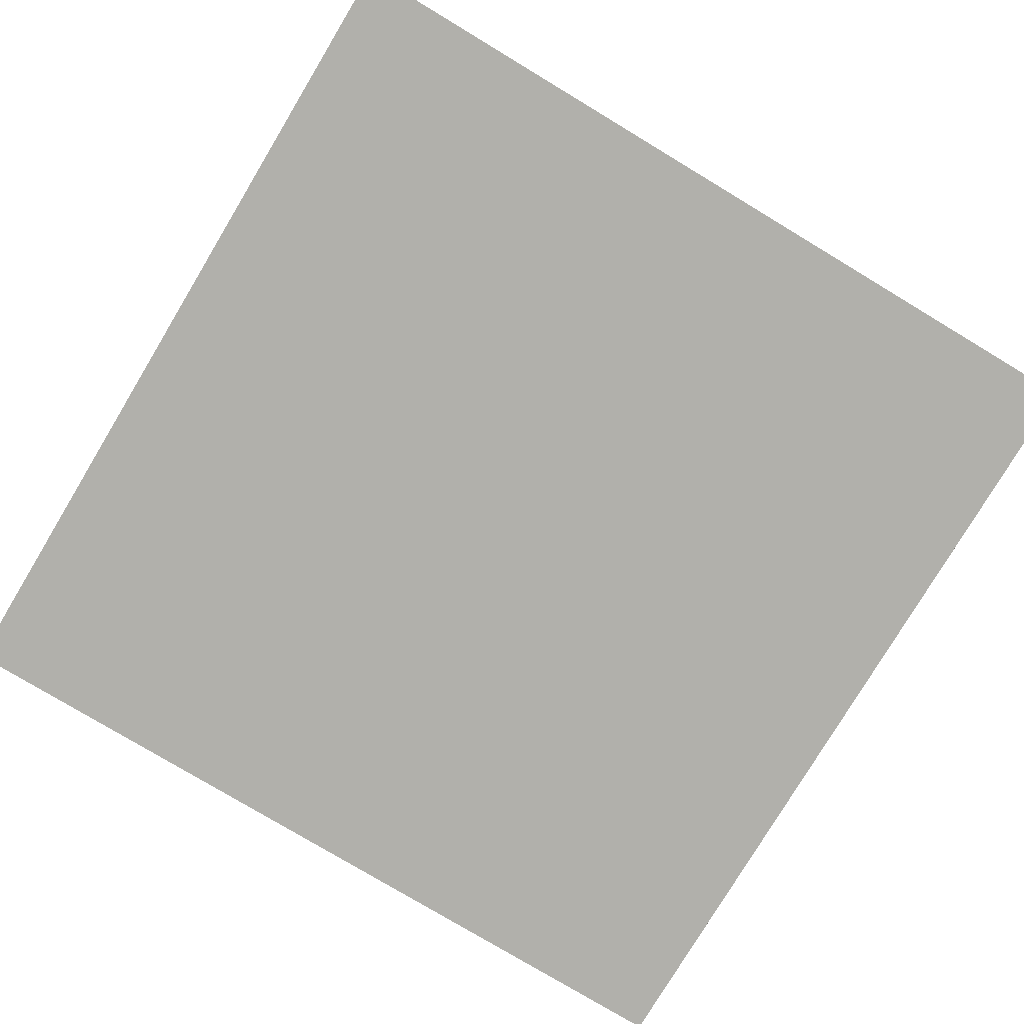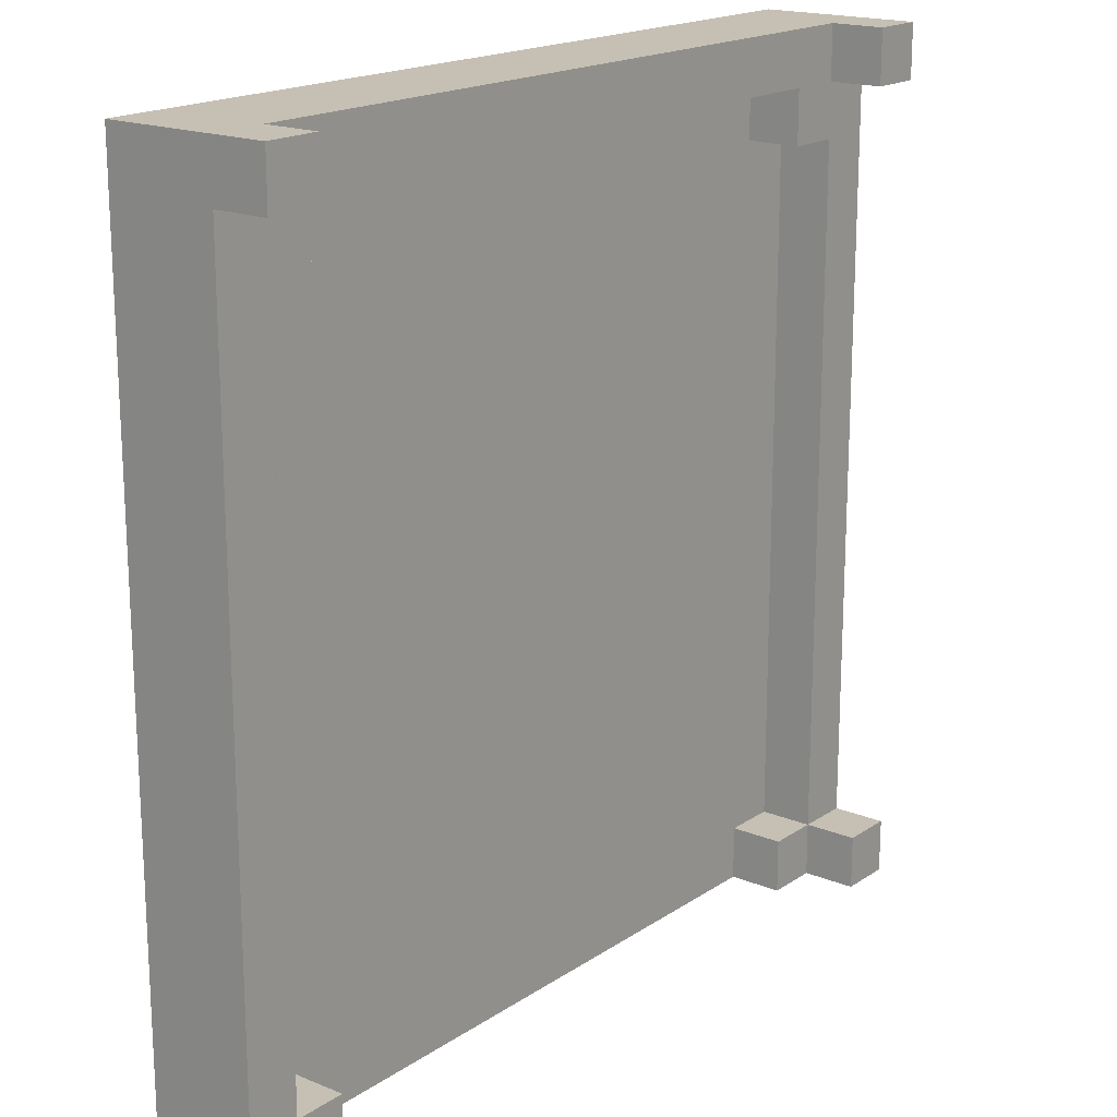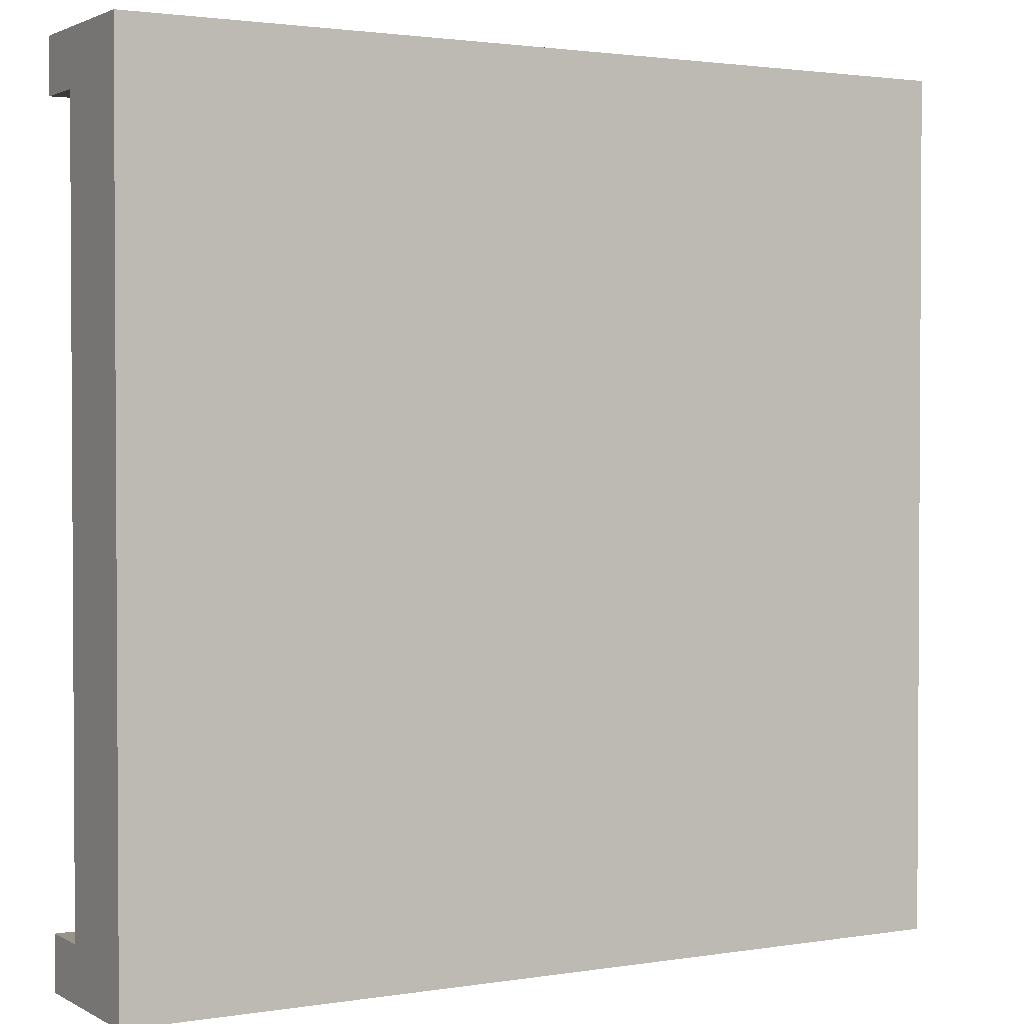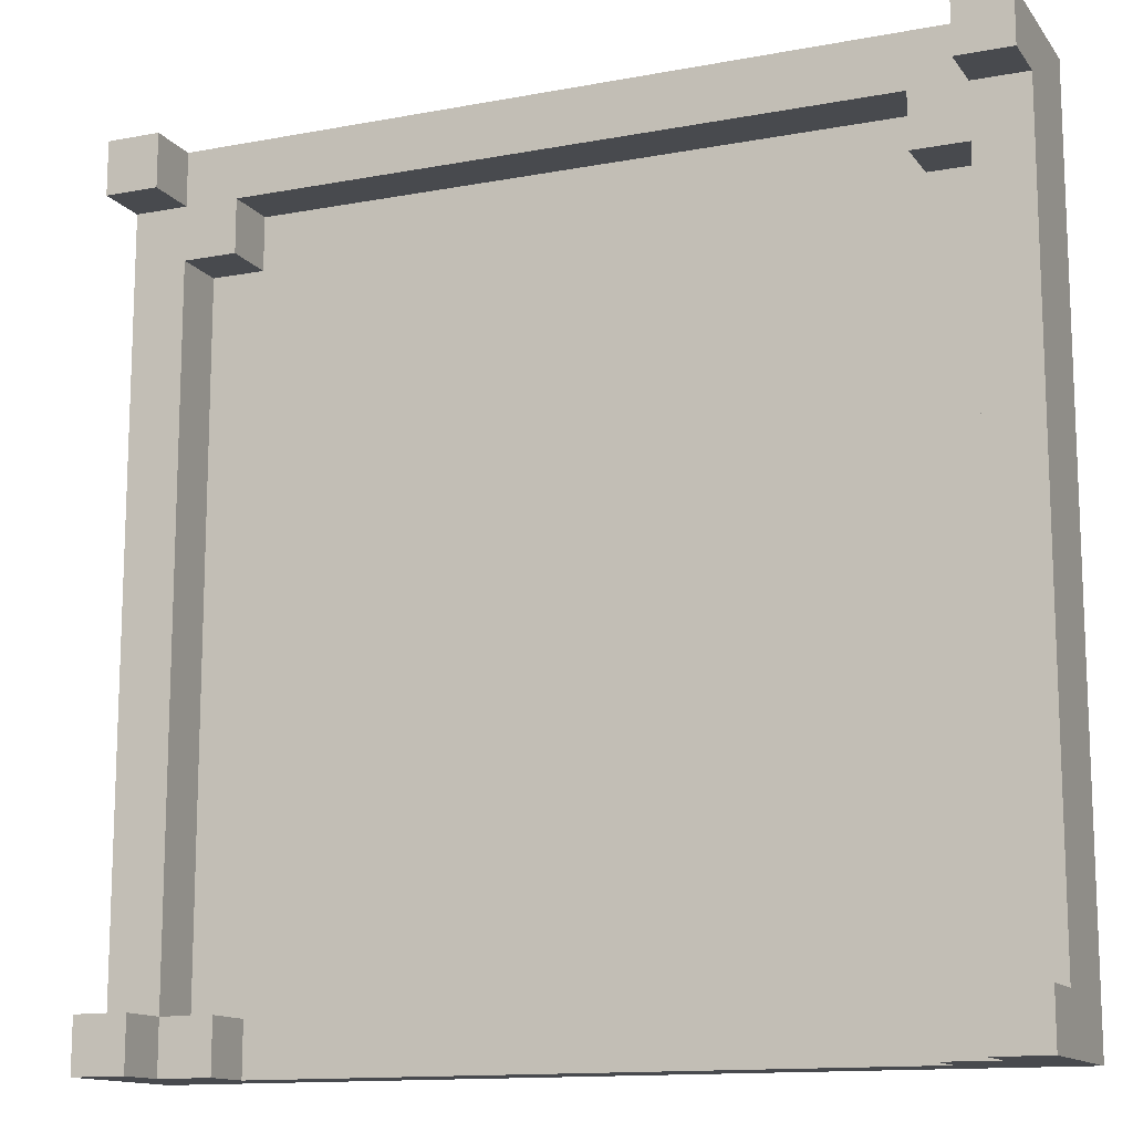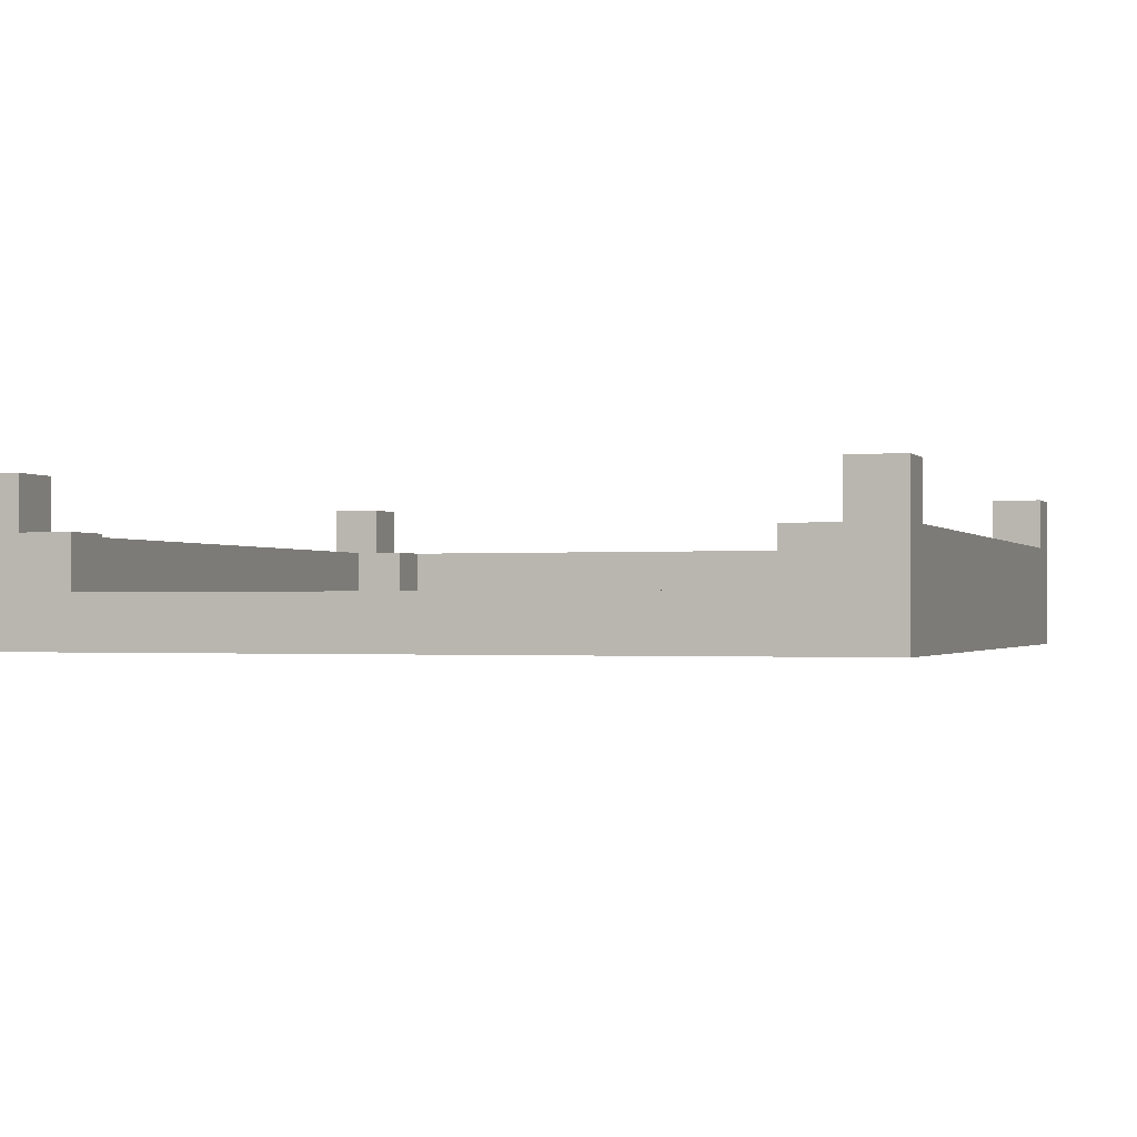
<metadata>
{"format":"obj","ext":"obj","renderer":"f3d","projection":"perspective","resolution":1024,"background":"white","views":[{"elev":-78.5,"azim":59.0,"up":"+Z"},{"elev":18.1,"azim":-51.8,"up":"+Y"},{"elev":1.9,"azim":150.2,"up":"+Y"},{"elev":-13.3,"azim":23.0,"up":"+Y"},{"elev":-1.1,"azim":18.7,"up":"+Z"}]}
</metadata>
<code>
o
v -0.8 -0.8 -0.5
v -0.8 -0.8 -0.8
v -0.8 -0.7 -0.5
v -0.8 -0.7 -0.6
v -0.8 0.7 -0.5
v -0.8 0.7 -0.6
v -0.8 0.8 -0.5
v -0.8 0.8 -0.8
v 0.6 -0.8 -0.6
v 0.6 -0.8 -0.7
v 0.6 -0.7 -0.6
v 0.6 -0.7 -0.7
v 0.6 0.6 -0.6
v 0.6 0.6 -0.7
v 0.6 0.7 -0.6
v 0.6 0.7 -0.7
v 0.7 -0.8 -0.5
v 0.7 -0.8 -0.6
v 0.7 -0.7 -0.5
v 0.7 -0.7 -0.6
v 0.7 -0.7 -0.7
v 0.7 0.6 -0.6
v 0.7 0.6 -0.7
v 0.7 0.7 -0.5
v 0.7 0.7 -0.6
v 0.7 0.8 -0.5
v 0.7 0.8 -0.6
v -0.7 -0.8 -0.5
v -0.7 -0.8 -0.6
v -0.7 -0.7 -0.5
v -0.7 -0.7 -0.6
v -0.7 -0.7 -0.7
v -0.7 0.6 -0.6
v -0.7 0.6 -0.7
v -0.7 0.7 -0.5
v -0.7 0.7 -0.6
v -0.7 0.8 -0.5
v -0.7 0.8 -0.6
v -0.6 -0.8 -0.6
v -0.6 -0.8 -0.7
v -0.6 -0.7 -0.6
v -0.6 -0.7 -0.7
v -0.6 0.6 -0.6
v -0.6 0.6 -0.7
v -0.6 0.7 -0.6
v -0.6 0.7 -0.7
v 0.8 -0.8 -0.5
v 0.8 -0.8 -0.8
v 0.8 -0.7 -0.5
v 0.8 -0.7 -0.6
v 0.8 0.7 -0.5
v 0.8 0.7 -0.6
v 0.8 0.8 -0.5
v 0.8 0.8 -0.8
v -0.8 -0.8 -0.5
v -0.8 -0.7 -0.5
v -0.8 0.7 -0.5
v -0.8 0.8 -0.5
v -0.7 -0.8 -0.5
v -0.7 -0.7 -0.5
v -0.7 0.7 -0.5
v -0.7 0.8 -0.5
v 0.7 -0.8 -0.5
v 0.7 -0.7 -0.5
v 0.7 0.7 -0.5
v 0.7 0.8 -0.5
v 0.8 -0.8 -0.5
v 0.8 -0.7 -0.5
v 0.8 0.7 -0.5
v 0.8 0.8 -0.5
v -0.8 -0.7 -0.6
v -0.8 0.7 -0.6
v -0.7 -0.8 -0.6
v -0.7 -0.7 -0.6
v -0.7 0.6 -0.6
v -0.7 0.7 -0.6
v -0.7 0.8 -0.6
v -0.6 -0.8 -0.6
v -0.6 -0.7 -0.6
v -0.6 0.6 -0.6
v -0.6 0.7 -0.6
v 0.6 -0.8 -0.6
v 0.6 -0.7 -0.6
v 0.6 0.6 -0.6
v 0.6 0.7 -0.6
v 0.7 -0.8 -0.6
v 0.7 -0.7 -0.6
v 0.7 0.6 -0.6
v 0.7 0.7 -0.6
v 0.7 0.8 -0.6
v 0.8 -0.7 -0.6
v 0.8 0.7 -0.6
v -0.7 -0.7 -0.7
v -0.7 0.6 -0.7
v -0.6 -0.8 -0.7
v -0.6 -0.7 -0.7
v -0.6 0.6 -0.7
v -0.6 0.7 -0.7
v -0.5 -0.7 -0.7
v -0.5 -0.6 -0.7
v -0.5 0.5 -0.7
v -0.5 0.6 -0.7
v -0.4 -0.8 -0.7
v -0.4 -0.7 -0.7
v -0.4 -0.6 -0.7
v -0.4 -0.4 -0.7
v -0.4 0.3 -0.7
v -0.4 0.5 -0.7
v -0.4 0.6 -0.7
v -0.4 0.7 -0.7
v -0.3 -0.7 -0.7
v -0.3 -0.6 -0.7
v -0.3 -0.4 -0.7
v -0.3 0.3 -0.7
v -0.3 0.5 -0.7
v -0.3 0.6 -0.7
v -0.2 -0.6 -0.7
v -0.2 -0.4 -0.7
v -0.2 0.3 -0.7
v -0.2 0.5 -0.7
v -0.1 -0.4 -0.7
v -0.1 0.3 -0.7
v 0.1 -0.4 -0.7
v 0.1 0.3 -0.7
v 0.2 -0.6 -0.7
v 0.2 -0.4 -0.7
v 0.2 0.3 -0.7
v 0.2 0.5 -0.7
v 0.3 -0.7 -0.7
v 0.3 -0.6 -0.7
v 0.3 -0.4 -0.7
v 0.3 0.3 -0.7
v 0.3 0.5 -0.7
v 0.3 0.6 -0.7
v 0.4 -0.8 -0.7
v 0.4 -0.7 -0.7
v 0.4 -0.6 -0.7
v 0.4 -0.4 -0.7
v 0.4 0.3 -0.7
v 0.4 0.5 -0.7
v 0.4 0.6 -0.7
v 0.4 0.7 -0.7
v 0.5 -0.7 -0.7
v 0.5 -0.6 -0.7
v 0.5 0.5 -0.7
v 0.5 0.6 -0.7
v 0.6 -0.8 -0.7
v 0.6 -0.7 -0.7
v 0.6 0.6 -0.7
v 0.6 0.7 -0.7
v 0.7 -0.7 -0.7
v 0.7 0.6 -0.7
v -0.8 -0.8 -0.8
v -0.8 0.8 -0.8
v -0.7 -0.8 -0.8
v -0.7 0.7 -0.8
v -0.6 -0.8 -0.8
v -0.6 -0.7 -0.8
v -0.6 0.6 -0.8
v -0.6 0.7 -0.8
v -0.5 -0.7 -0.8
v -0.5 -0.6 -0.8
v -0.5 0.5 -0.8
v -0.5 0.6 -0.8
v -0.4 -0.8 -0.8
v -0.4 -0.7 -0.8
v -0.4 -0.6 -0.8
v -0.4 -0.4 -0.8
v -0.4 0.3 -0.8
v -0.4 0.5 -0.8
v -0.4 0.6 -0.8
v -0.4 0.7 -0.8
v -0.3 -0.7 -0.8
v -0.3 -0.6 -0.8
v -0.3 -0.4 -0.8
v -0.3 0.3 -0.8
v -0.3 0.5 -0.8
v -0.3 0.6 -0.8
v -0.2 -0.6 -0.8
v -0.2 -0.4 -0.8
v -0.2 0.3 -0.8
v -0.2 0.5 -0.8
v -0.1 -0.4 -0.8
v -0.1 0.3 -0.8
v 0.1 -0.4 -0.8
v 0.1 0.3 -0.8
v 0.2 -0.6 -0.8
v 0.2 -0.4 -0.8
v 0.2 0.3 -0.8
v 0.2 0.5 -0.8
v 0.3 -0.7 -0.8
v 0.3 -0.6 -0.8
v 0.3 -0.4 -0.8
v 0.3 0.3 -0.8
v 0.3 0.5 -0.8
v 0.3 0.6 -0.8
v 0.4 -0.8 -0.8
v 0.4 -0.7 -0.8
v 0.4 -0.6 -0.8
v 0.4 -0.4 -0.8
v 0.4 0.3 -0.8
v 0.4 0.5 -0.8
v 0.4 0.6 -0.8
v 0.4 0.7 -0.8
v 0.5 -0.7 -0.8
v 0.5 -0.6 -0.8
v 0.5 0.5 -0.8
v 0.5 0.6 -0.8
v 0.6 -0.8 -0.8
v 0.6 -0.7 -0.8
v 0.6 0.6 -0.8
v 0.6 0.7 -0.8
v 0.7 -0.8 -0.8
v 0.7 0.7 -0.8
v 0.8 -0.8 -0.8
v 0.8 0.8 -0.8
v -0.8 -0.8 -0.5
v -0.7 -0.8 -0.5
v 0.7 -0.8 -0.5
v 0.8 -0.8 -0.5
v -0.7 -0.8 -0.6
v -0.6 -0.8 -0.6
v 0.6 -0.8 -0.6
v 0.7 -0.8 -0.6
v -0.7 -0.8 -0.7
v -0.6 -0.8 -0.7
v -0.4 -0.8 -0.7
v 0.4 -0.8 -0.7
v 0.6 -0.8 -0.7
v 0.7 -0.8 -0.7
v -0.8 -0.8 -0.8
v -0.7 -0.8 -0.8
v -0.6 -0.8 -0.8
v -0.4 -0.8 -0.8
v 0.4 -0.8 -0.8
v 0.6 -0.8 -0.8
v 0.7 -0.8 -0.8
v 0.8 -0.8 -0.8
v -0.7 0.6 -0.6
v -0.6 0.6 -0.6
v 0.6 0.6 -0.6
v 0.7 0.6 -0.6
v -0.7 0.6 -0.7
v -0.6 0.6 -0.7
v 0.6 0.6 -0.7
v 0.7 0.6 -0.7
v -0.8 0.7 -0.5
v -0.7 0.7 -0.5
v 0.7 0.7 -0.5
v 0.8 0.7 -0.5
v -0.8 0.7 -0.6
v -0.7 0.7 -0.6
v -0.6 0.7 -0.6
v 0.6 0.7 -0.6
v 0.7 0.7 -0.6
v 0.8 0.7 -0.6
v -0.6 0.7 -0.7
v -0.4 0.7 -0.7
v 0.4 0.7 -0.7
v 0.6 0.7 -0.7
v -0.8 -0.7 -0.5
v -0.7 -0.7 -0.5
v 0.7 -0.7 -0.5
v 0.8 -0.7 -0.5
v -0.8 -0.7 -0.6
v -0.7 -0.7 -0.6
v -0.6 -0.7 -0.6
v 0.6 -0.7 -0.6
v 0.7 -0.7 -0.6
v 0.8 -0.7 -0.6
v -0.7 -0.7 -0.7
v -0.6 -0.7 -0.7
v 0.6 -0.7 -0.7
v 0.7 -0.7 -0.7
v -0.8 0.8 -0.5
v -0.7 0.8 -0.5
v 0.7 0.8 -0.5
v 0.8 0.8 -0.5
v -0.7 0.8 -0.6
v 0.7 0.8 -0.6
v -0.8 0.8 -0.8
v 0.8 0.8 -0.8
f 3 2 1
f 4 2 3
f 6 2 4
f 7 6 5
f 8 2 6
f 8 6 7
f 11 10 9
f 12 10 11
f 15 14 13
f 16 14 15
f 19 18 17
f 20 18 19
f 22 21 20
f 23 21 22
f 26 25 24
f 27 25 26
f 28 29 30
f 30 29 31
f 31 32 33
f 33 32 34
f 35 36 37
f 37 36 38
f 39 40 41
f 41 40 42
f 43 44 45
f 45 44 46
f 47 48 49
f 49 48 50
f 50 48 52
f 51 52 53
f 52 48 54
f 53 52 54
f 59 56 55
f 60 56 59
f 61 58 57
f 62 58 61
f 67 64 63
f 68 64 67
f 69 66 65
f 70 66 69
f 74 72 71
f 75 72 74
f 76 72 75
f 78 74 73
f 79 74 78
f 80 77 76
f 80 76 75
f 81 77 80
f 85 77 81
f 86 83 82
f 87 83 86
f 88 85 84
f 89 77 85
f 89 85 88
f 90 77 89
f 91 88 87
f 91 89 88
f 92 89 91
f 96 94 93
f 97 94 96
f 99 96 95
f 99 97 96
f 100 97 99
f 101 97 100
f 102 98 97
f 102 97 101
f 103 99 95
f 104 100 99
f 104 99 103
f 105 101 100
f 105 100 104
f 106 101 105
f 107 101 106
f 108 102 101
f 108 101 107
f 109 98 102
f 109 102 108
f 110 98 109
f 111 104 103
f 111 105 104
f 112 106 105
f 112 105 111
f 113 107 106
f 113 106 112
f 114 108 107
f 114 107 113
f 115 109 108
f 115 108 114
f 116 110 109
f 116 109 115
f 117 113 112
f 117 112 111
f 118 114 113
f 118 113 117
f 119 115 114
f 119 114 118
f 120 116 115
f 120 115 119
f 121 119 118
f 121 118 117
f 122 120 119
f 122 119 121
f 123 121 117
f 123 122 121
f 124 120 122
f 124 122 123
f 125 123 117
f 125 117 111
f 126 124 123
f 126 123 125
f 127 120 124
f 127 124 126
f 128 116 120
f 128 120 127
f 129 111 103
f 129 125 111
f 130 126 125
f 130 125 129
f 131 127 126
f 131 126 130
f 132 128 127
f 132 127 131
f 133 116 128
f 133 128 132
f 134 110 116
f 134 116 133
f 135 129 103
f 136 130 129
f 136 129 135
f 137 131 130
f 137 130 136
f 138 132 131
f 138 131 137
f 139 133 132
f 139 132 138
f 140 134 133
f 140 133 139
f 141 110 134
f 141 134 140
f 142 110 141
f 143 137 136
f 143 136 135
f 144 138 137
f 144 137 143
f 144 140 139
f 144 139 138
f 145 141 140
f 145 140 144
f 146 142 141
f 146 141 145
f 147 143 135
f 148 144 143
f 148 143 147
f 148 145 144
f 148 146 145
f 149 142 146
f 149 146 148
f 150 142 149
f 151 149 148
f 152 149 151
f 153 154 155
f 155 154 156
f 155 156 157
f 157 156 158
f 158 156 159
f 156 154 160
f 159 156 160
f 158 159 161
f 157 158 161
f 161 159 162
f 162 159 163
f 159 160 164
f 163 159 164
f 157 161 165
f 161 162 166
f 165 161 166
f 162 163 167
f 166 162 167
f 167 163 168
f 168 163 169
f 163 164 170
f 169 163 170
f 164 160 171
f 170 164 171
f 160 154 172
f 171 160 172
f 165 166 173
f 166 167 173
f 167 168 174
f 173 167 174
f 168 169 175
f 174 168 175
f 169 170 176
f 175 169 176
f 170 171 177
f 176 170 177
f 171 172 178
f 177 171 178
f 174 175 179
f 173 174 179
f 175 176 180
f 179 175 180
f 176 177 181
f 180 176 181
f 177 178 182
f 181 177 182
f 180 181 183
f 179 180 183
f 181 182 184
f 183 181 184
f 179 183 185
f 183 184 185
f 184 182 186
f 185 184 186
f 173 179 187
f 179 185 187
f 185 186 188
f 187 185 188
f 186 182 189
f 188 186 189
f 182 178 190
f 189 182 190
f 173 187 191
f 165 173 191
f 187 188 192
f 191 187 192
f 188 189 193
f 192 188 193
f 189 190 194
f 193 189 194
f 190 178 195
f 194 190 195
f 178 172 196
f 195 178 196
f 165 191 197
f 191 192 198
f 197 191 198
f 192 193 199
f 198 192 199
f 193 194 200
f 199 193 200
f 194 195 201
f 200 194 201
f 195 196 202
f 201 195 202
f 196 172 203
f 202 196 203
f 172 154 204
f 203 172 204
f 198 199 205
f 197 198 205
f 201 202 206
f 205 199 206
f 199 200 206
f 200 201 206
f 202 203 207
f 206 202 207
f 203 204 208
f 207 203 208
f 197 205 209
f 205 206 210
f 209 205 210
f 206 207 210
f 207 208 210
f 208 204 211
f 210 208 211
f 204 154 212
f 211 204 212
f 209 210 213
f 210 211 213
f 211 212 213
f 212 154 214
f 213 212 214
f 213 214 215
f 214 154 216
f 215 214 216
f 221 218 217
f 224 220 219
f 225 222 221
f 225 221 217
f 226 222 225
f 229 224 223
f 230 220 224
f 230 224 229
f 231 225 217
f 232 226 225
f 232 225 231
f 233 227 226
f 233 226 232
f 234 228 227
f 234 227 233
f 235 229 228
f 235 228 234
f 236 230 229
f 236 229 235
f 237 220 230
f 237 230 236
f 238 220 237
f 243 240 239
f 244 240 243
f 245 242 241
f 246 242 245
f 251 248 247
f 252 248 251
f 255 250 249
f 256 250 255
f 257 254 253
f 258 254 257
f 259 254 258
f 260 254 259
f 261 262 265
f 265 262 266
f 263 264 269
f 269 264 270
f 266 267 271
f 271 267 272
f 268 269 273
f 273 269 274
f 275 276 279
f 277 278 280
f 275 279 281
f 279 280 281
f 280 278 282
f 281 280 282

</code>
